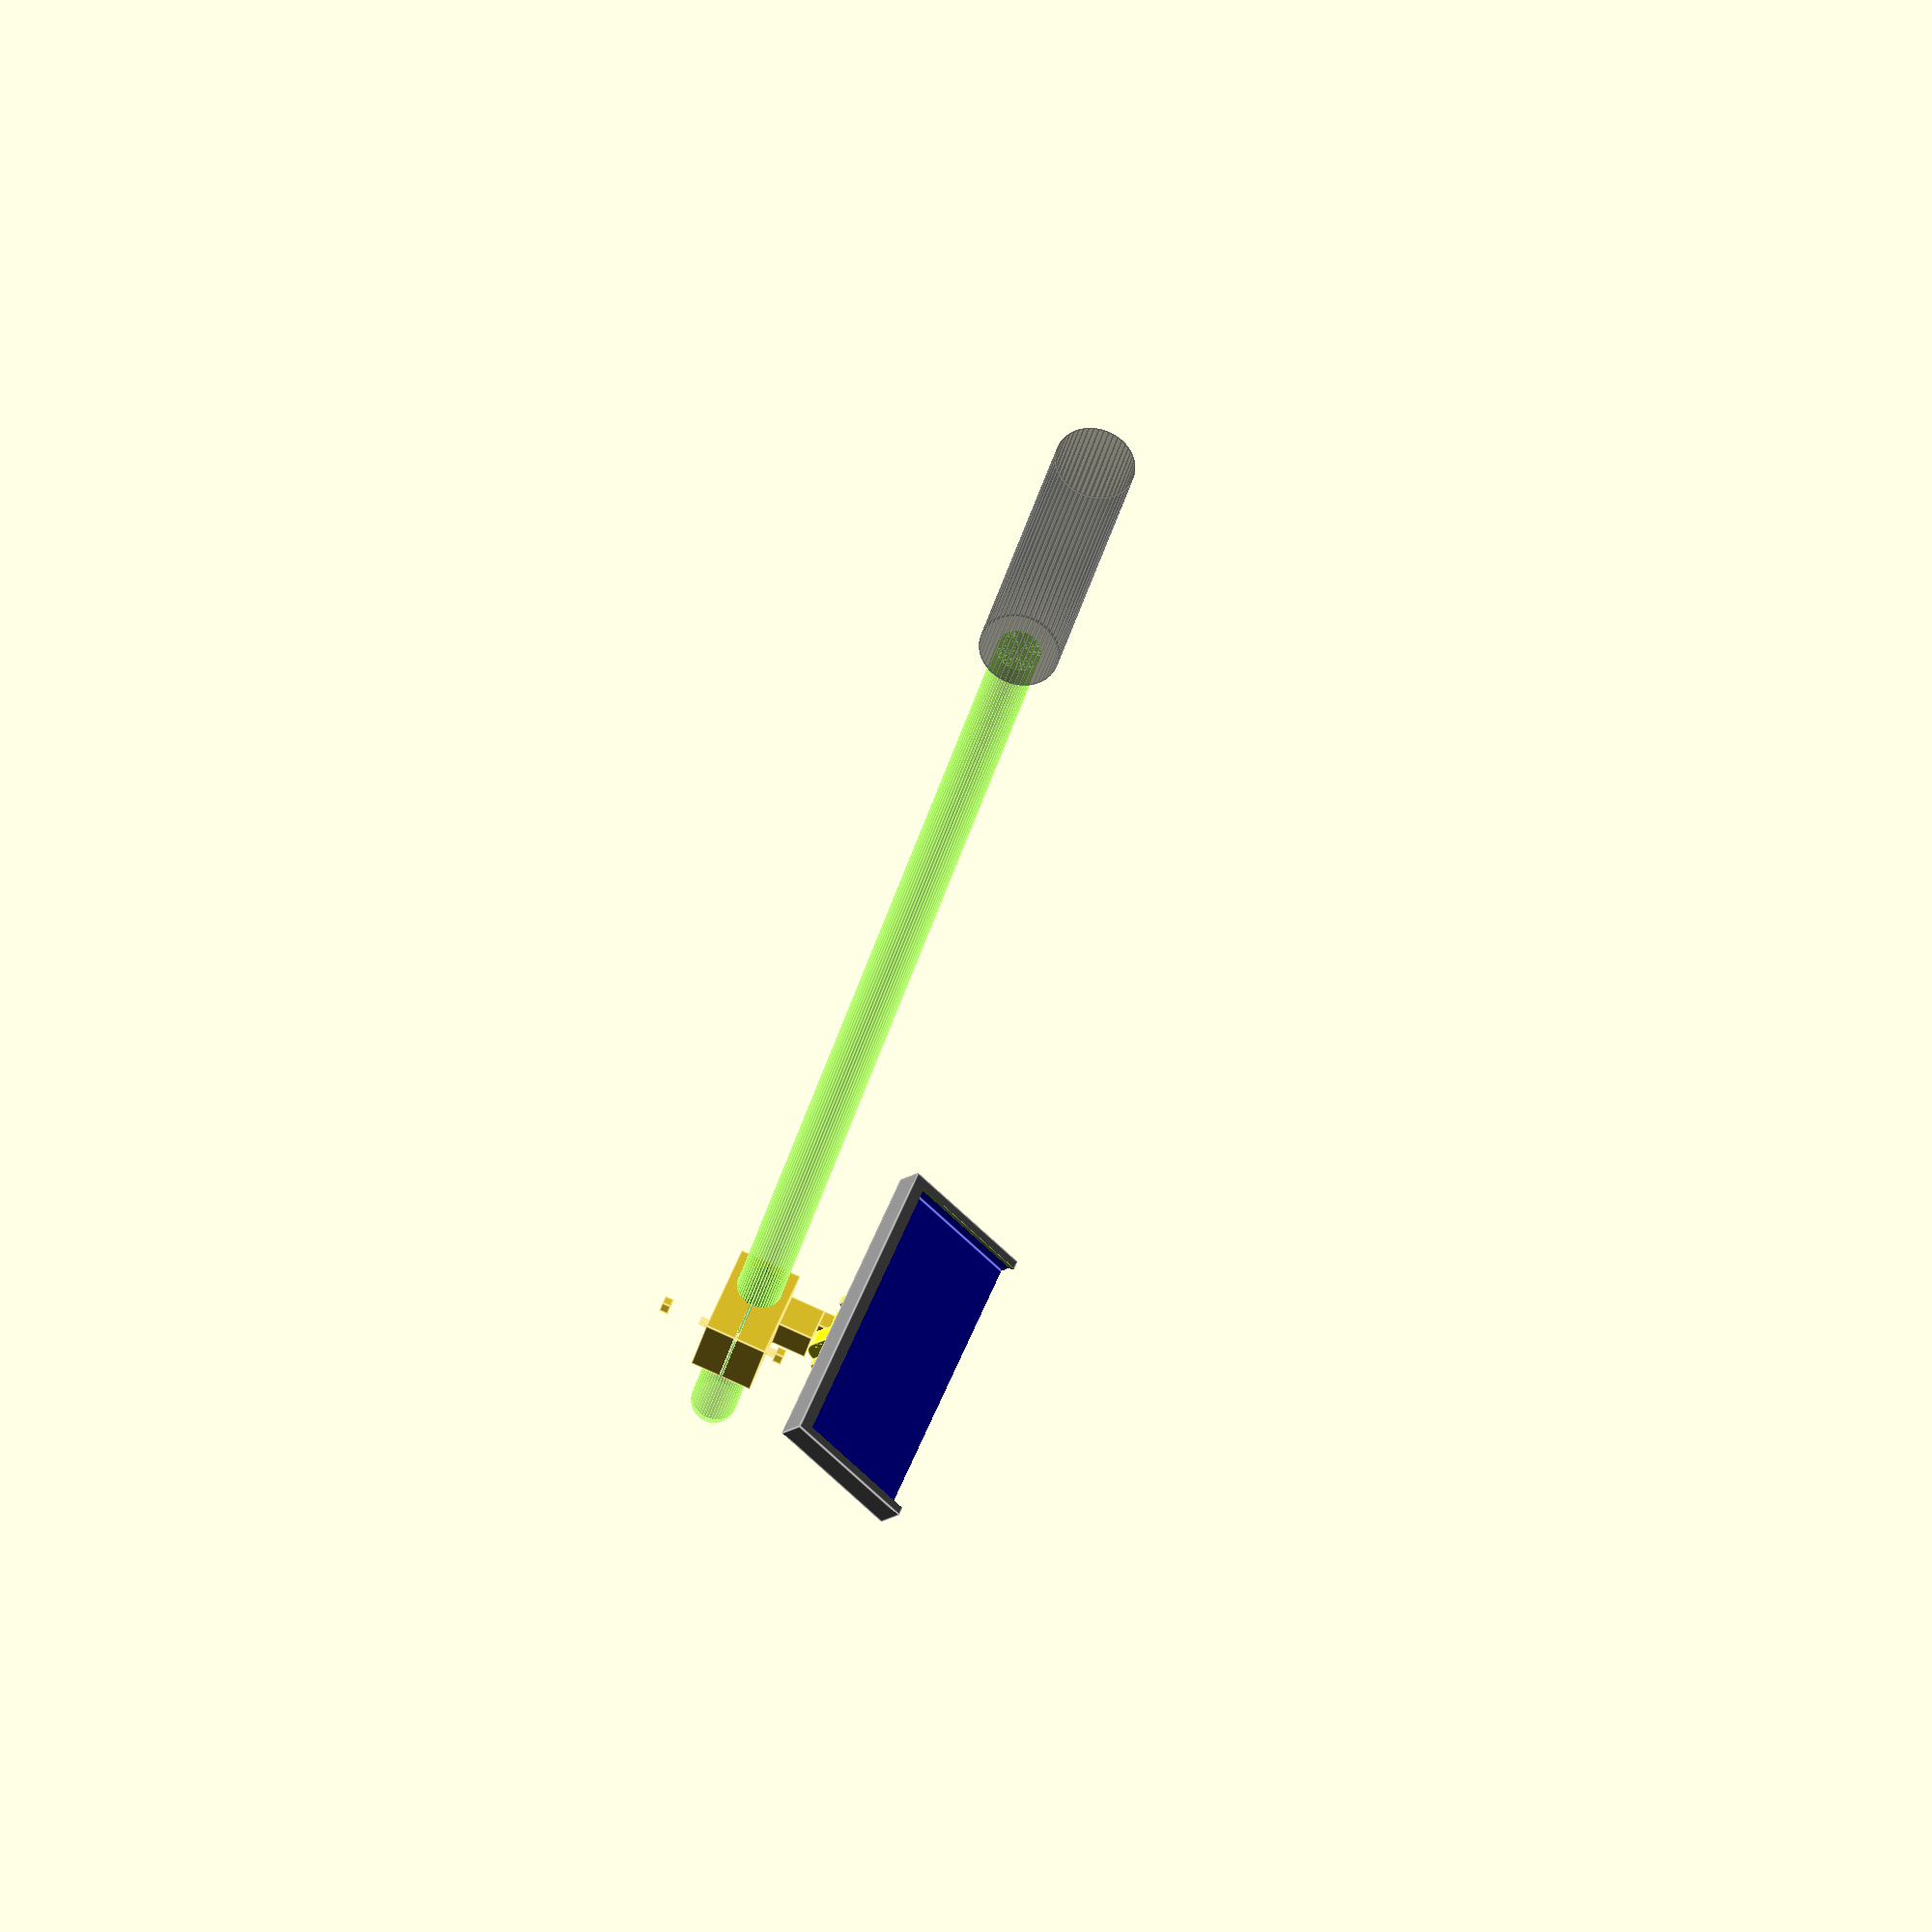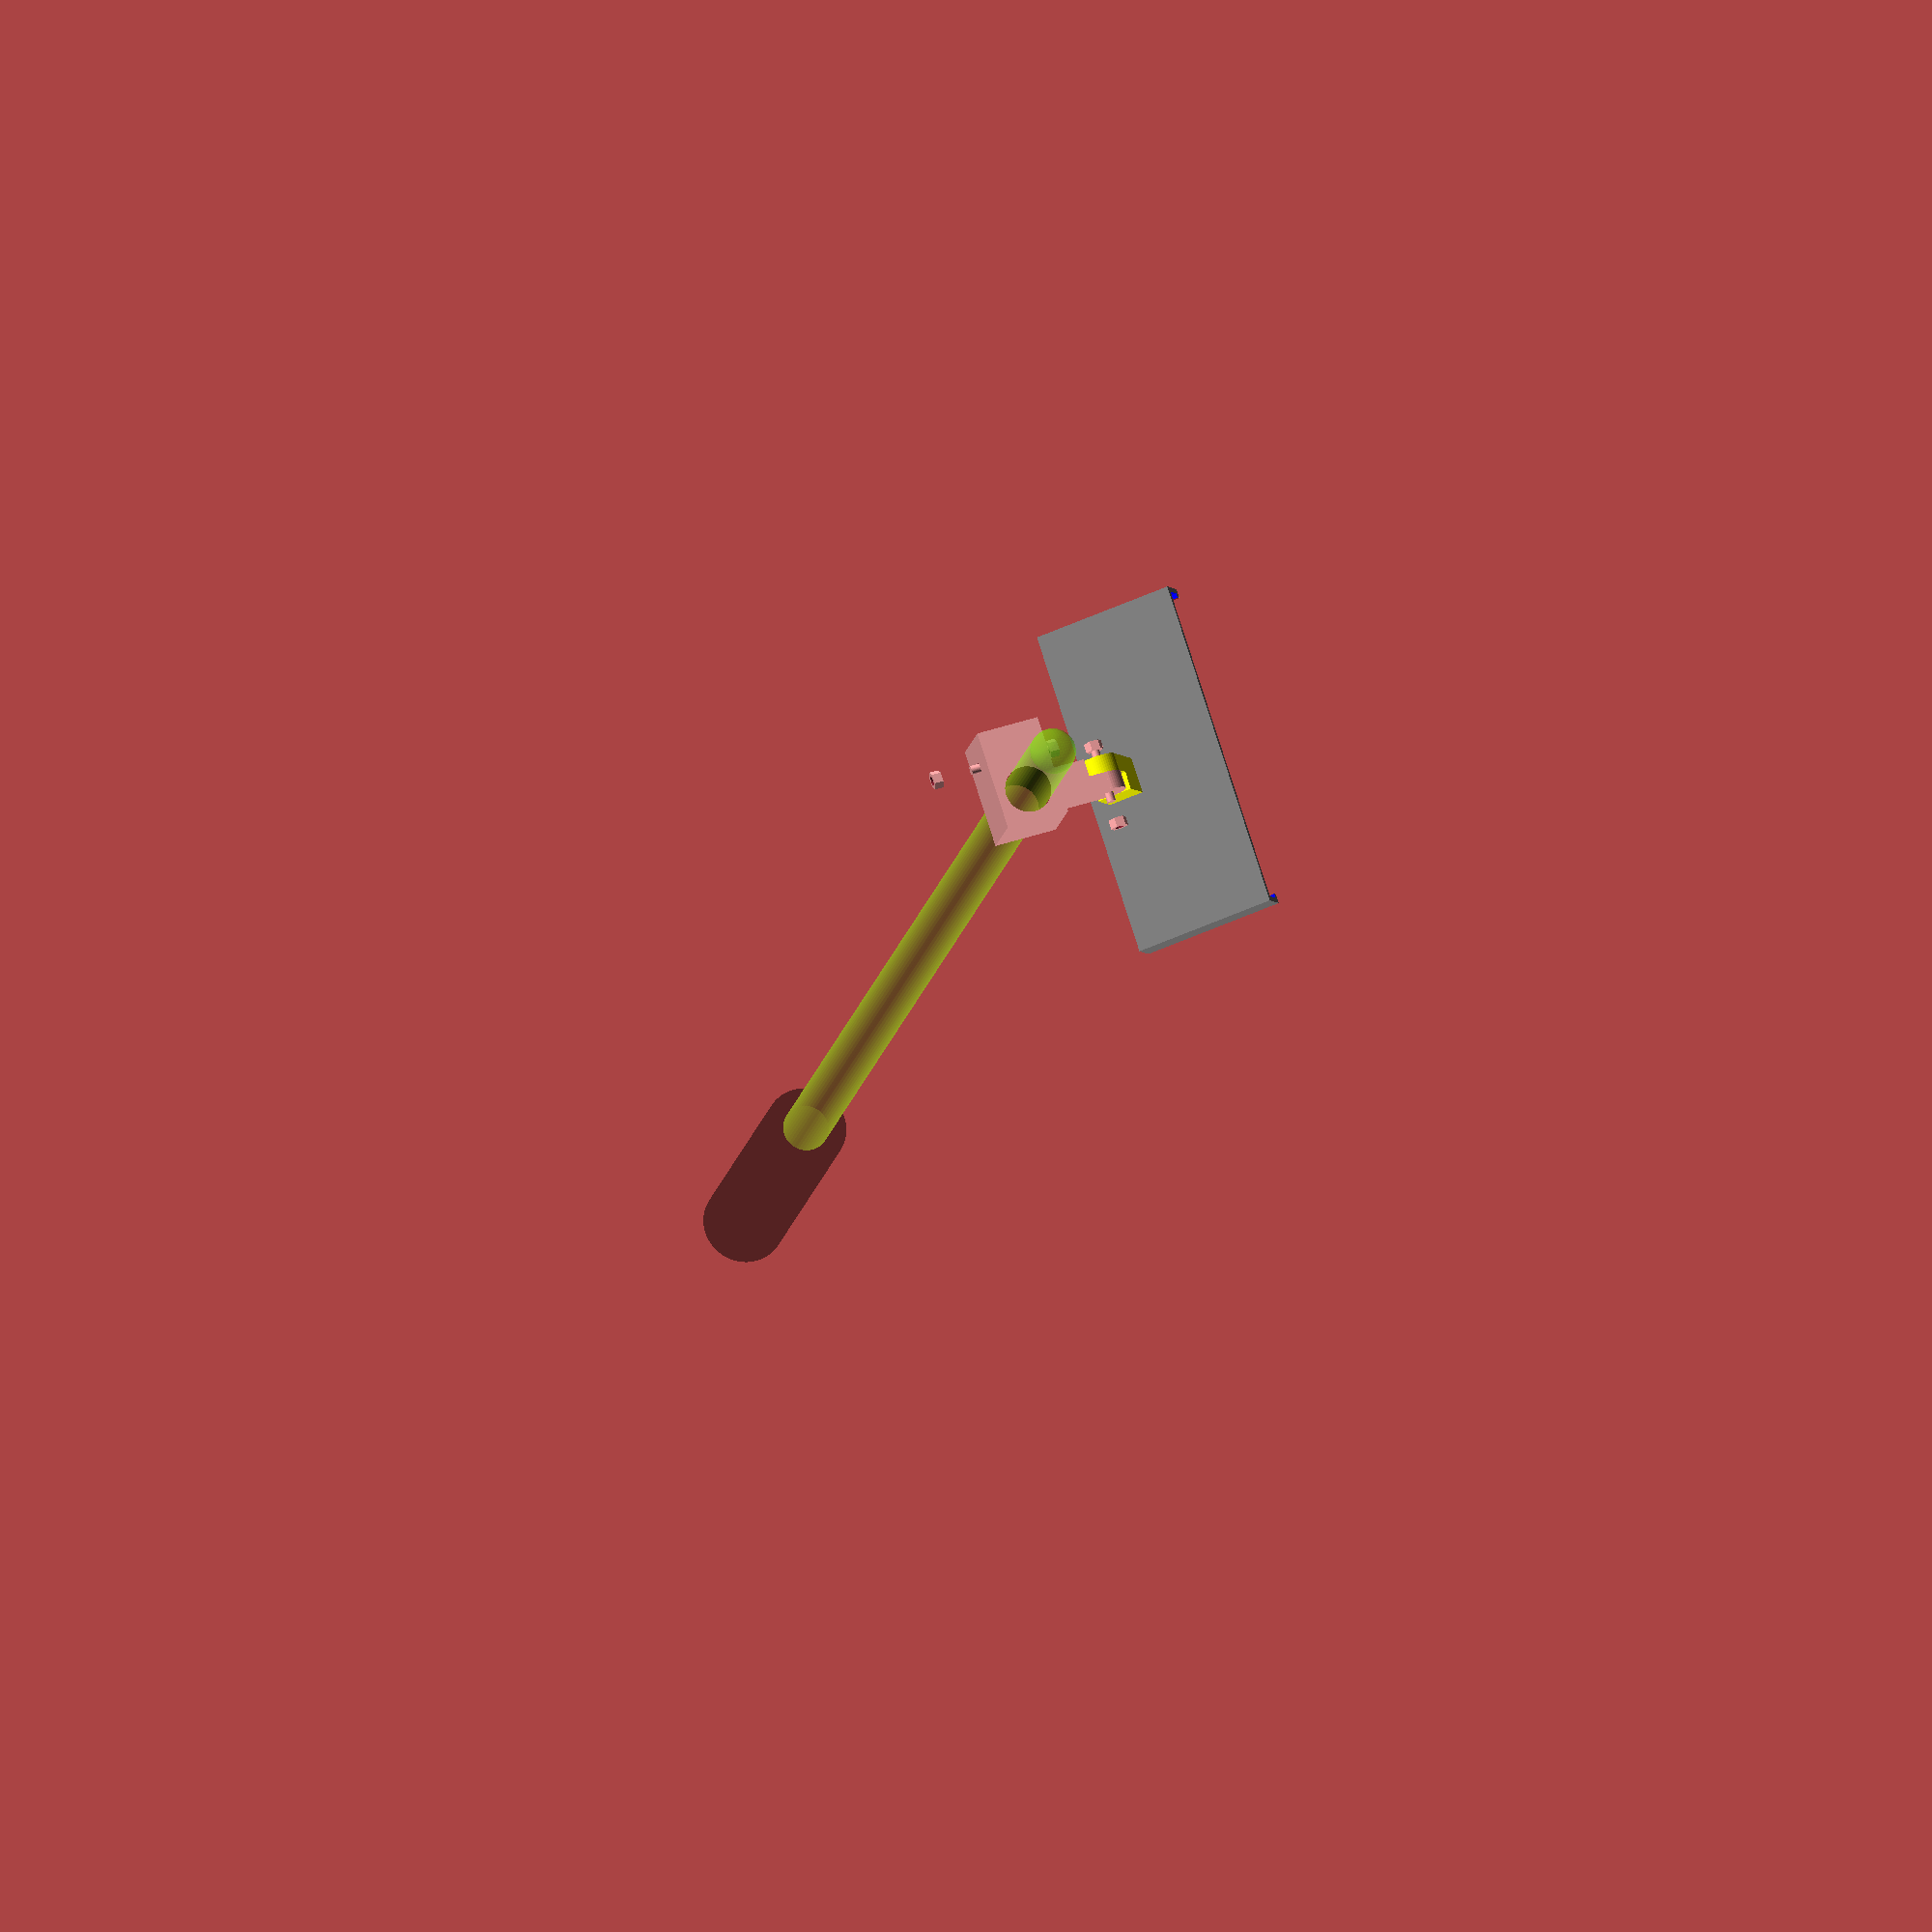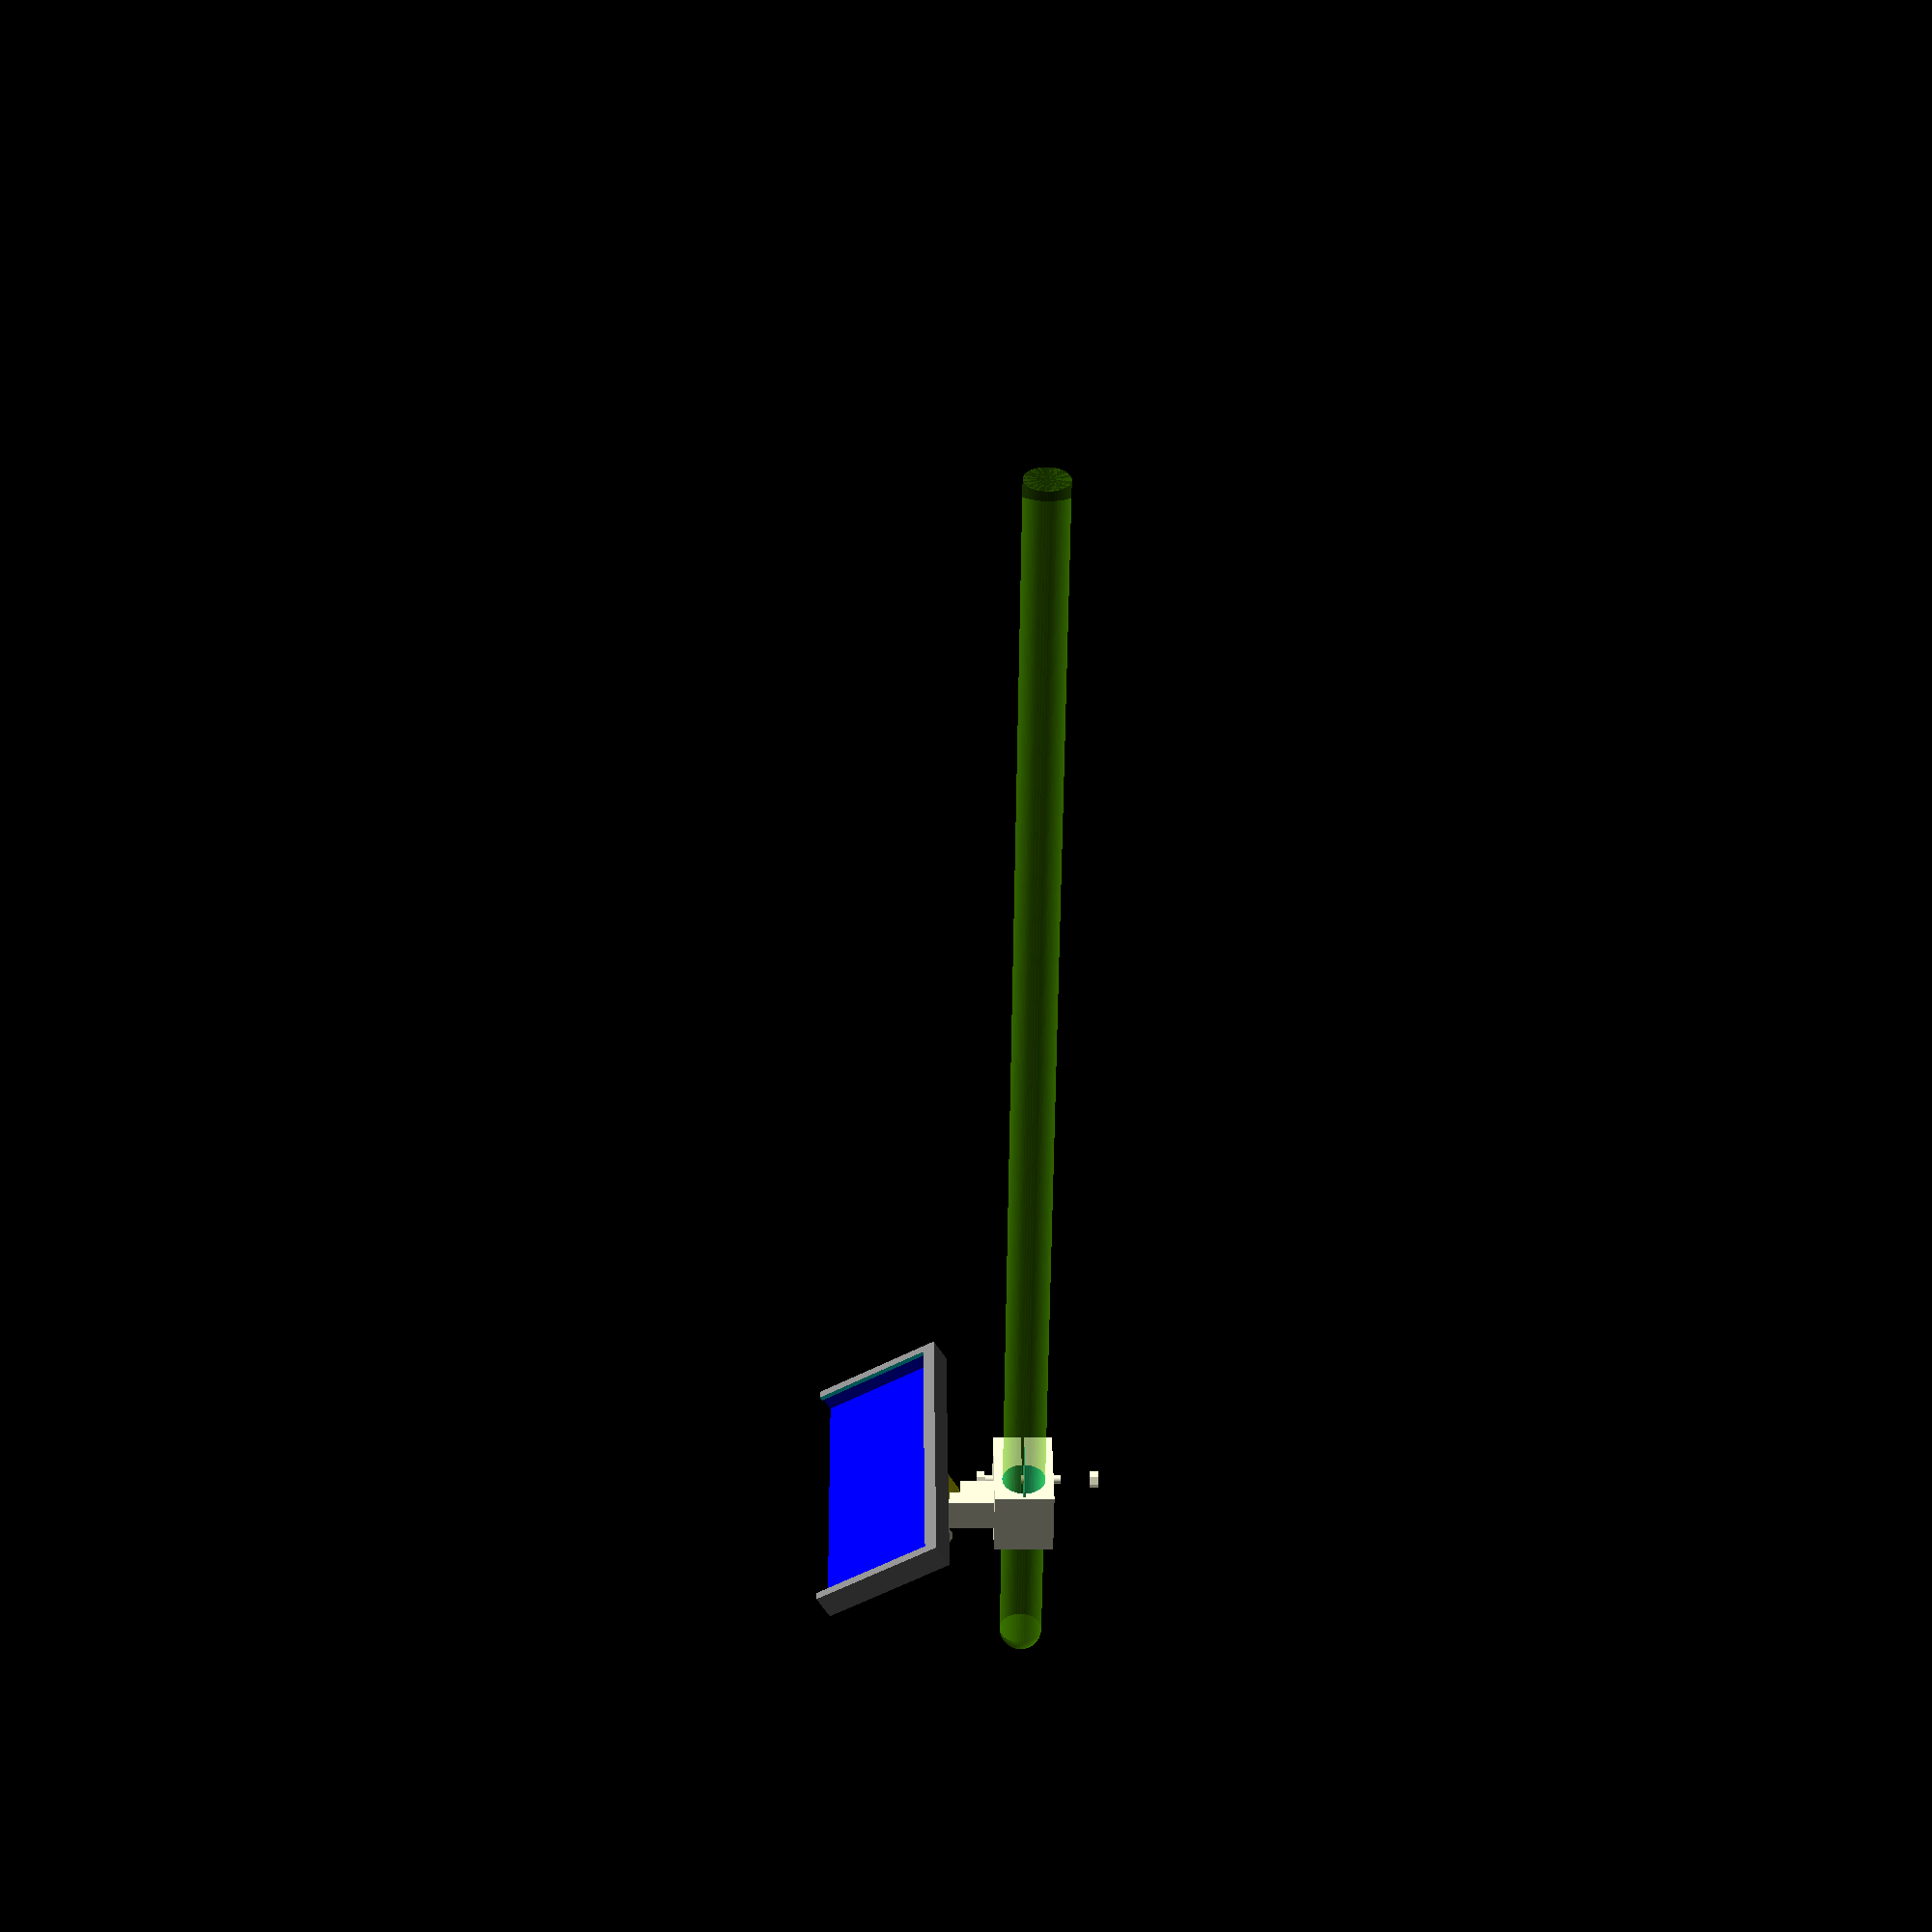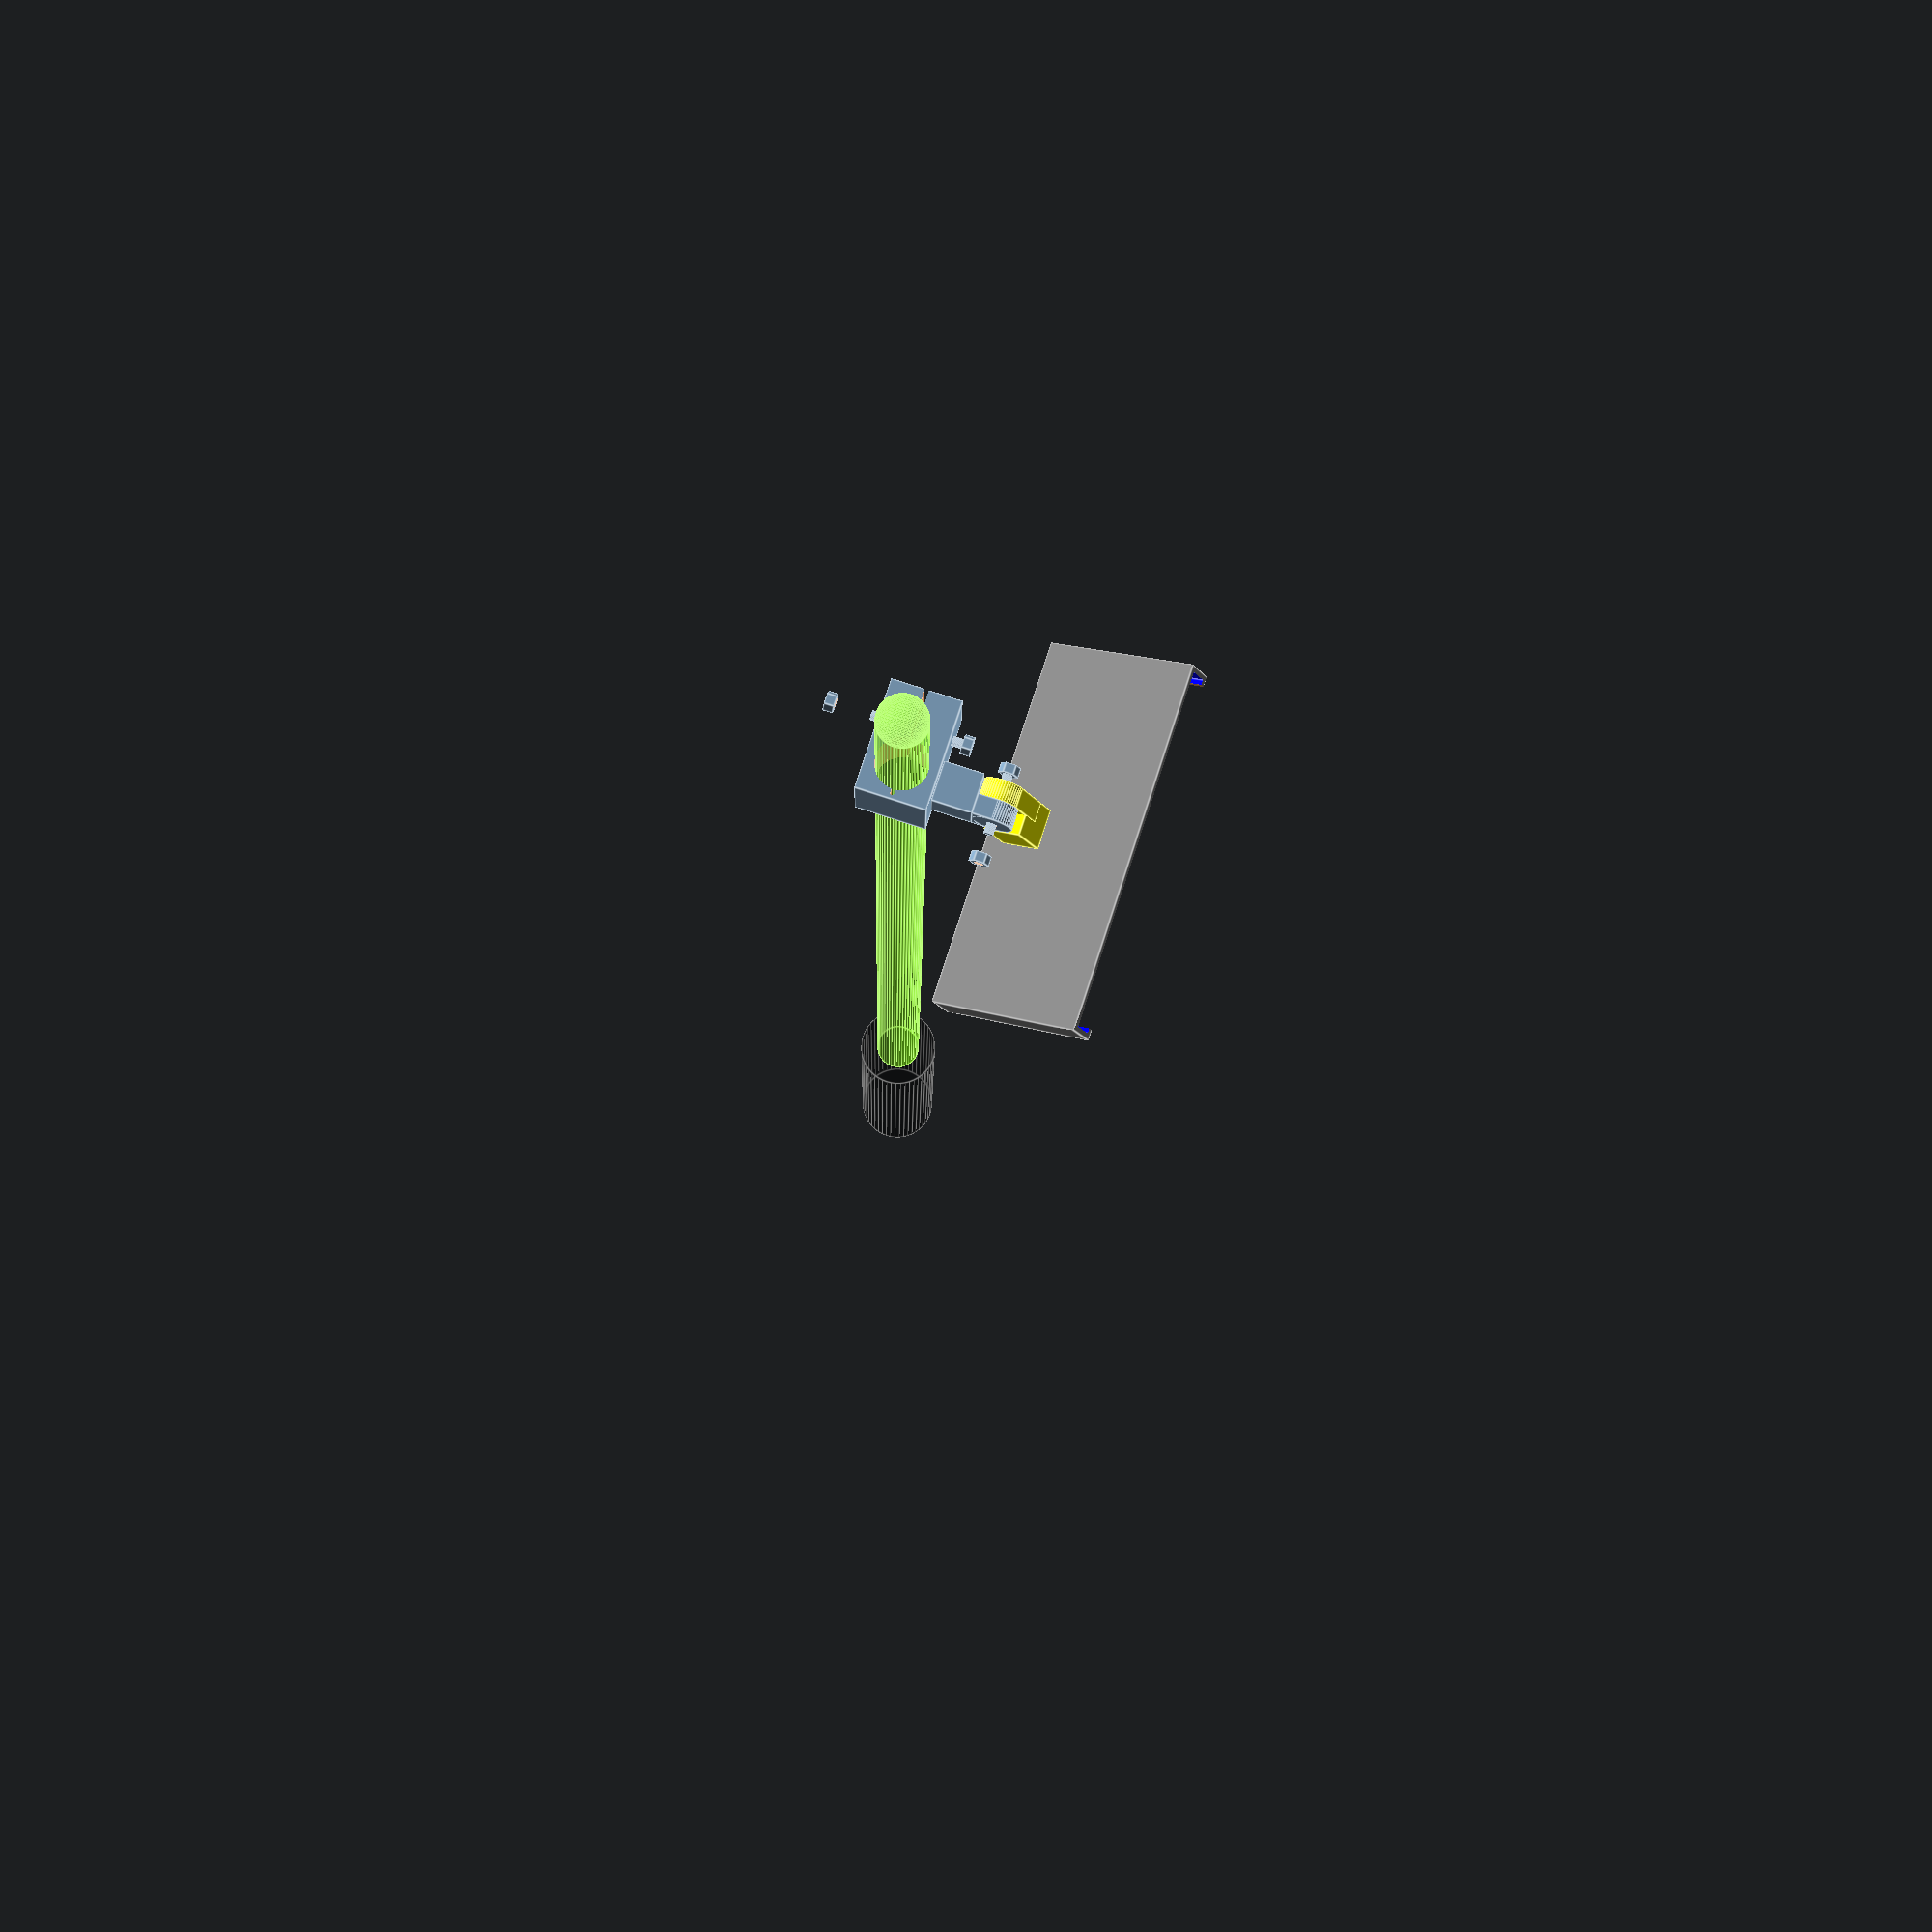
<openscad>


part="all"; // [all, phoneHolder, hook]

// saber blade diameter in inch
saberDiameterInch = 1; // [0.5:0.025:2]

// lenth of the hook (part around the saber)
hookLength = 40; // [10:50]
// tolerance
tolerance = 0.5; // [0.1:0.1:1]

/* [phone] */
// phone height, when in lanscape mode
phoneHeight = 80; // [50:1:200]
// phone width, when in lanscape mode
phoneWidth = 180; // [120:1:300]
// phone thickness
phoneThickness = 10; // [5:1:20]

/* [display] */
// show the saber
displaySaber = true;
// phone holder andgle
phoneAngle = 30; // [0:90]

/* [Hidden] */
$fn = 50;

phone = [phoneWidth, phoneThickness, phoneHeight];
// constant: 1 inch in mm
INCH = 25.4; // [25.4]
epsi = 0.01;

saberDiameter = saberDiameterInch * INCH;

if (part == "hook" || part == "all") {
    hook(saberDiameter, tolerance);
}

if (part == "phoneHolder" || part == "all") {
    holder();
}

if (displaySaber) {
    saber(saberDiameter);
}

module saber(saberDiameter) {
    translate([0, - 300, 0]) {
        rotate([- 90, 0, 0]) {
            color("chartreuse", 0.3)
                cylinder(d = saberDiameter, h = 800, center = true);
            color("black", 0.3)

                translate([0, 0, - 500])
                    cylinder(d = saberDiameter + 20, h = 200, center = true);
        }
        color("chartreuse", 0.3)
            translate([0, 400, 0])
                sphere(d = saberDiameter);
    }
}

module hook(saberDiameter, tolerance) {
    hookSize = saberDiameter + 10;
    difference() {
        translate([10, 0, 0])
            cube([hookSize + 20, hookLength, hookSize], center = true);
        rotate([- 90, 0, 0])
            cylinder(d = saberDiameter + tolerance, h = 100, center = true);
        translate([10 + 2, 0, 0])
            cube([hookSize + 20 + epsi, hookLength + epsi, 2], center = true);
        translate([saberDiameter / 2 + 10, 0, 0])
            cylinder(d = 5 + tolerance, h = 100, center = true);
    }
    screw1(saberDiameter);
    fix(saberDiameter);
}

module screw1(saberDiameter) {
    hookSize = saberDiameter + 10;
    translate([saberDiameter / 2 + 10, 0, 0]) {
        screw(hookSize + 10);
    }
}

module screw(length) {
    if (part == "all") {
        cylinder(d = 5, h = length, center = true);
    
        translate([0, 0, length / 2])
            cylinder(d = 10, h = 5, $fn = 6);
    
        translate([0, 0, - length])
            difference() {
                cylinder(d = 10, h = 5, $fn = 6);
                cylinder(d = 5, h = 100, center = true);
            }
    }
}

module fix(saberDiameter) {
    translate([0, 0, saberDiameter / 2 + 5]) {
        difference() {
            union() {
                translate([0, 0, 10])
                    cube([20, 20, 20], center = true);
                translate([- 10, - 10, 20])
                    cube([10, 20, 10]);
                translate([- 10, 0, 30])
                    rotate([0, 90, 0])
                        cylinder(h = 10, r = 10);
            }
            translate([0, 0, 30])
                rotate([0, 90, 0])
                    cylinder(d = 5 + tolerance, h = 100, center = true);
        }
        translate([0, 0, 30])
            rotate([0, 90, 0])
                screw(30);
    }
}

module holder() {
    translate([0, 0, saberDiameter / 2 + 5]) {
        translate([0, 0, 30])
            rotate([- phoneAngle, 0, 0])
                phoneHolder();
    }
}

module phoneHolder() {
    color("yellow")
    difference() {
        union() {
            translate([0, - 20, 0])
                cube([20, 20, 20], center = true);
            translate([5, - 10, 0])
                cube([10, 20, 20], center = true);
            rotate([0, 90, 0])
                cylinder(h = 10, r = 10);
        }
        rotate([0, 90, 0])
            cylinder(d = 5 + tolerance, h = 100, center = true);
    }
    translate([0, - 30, 20]) {
        f = 5;
        translate(- 0.5 * [0, phone[1] + f + tolerance, 0])
            difference() {
                color("grey")
                    cube(phone + [f + tolerance, f + tolerance, 0], center = true);
                color("blue")
                    translate([0, 0, f])
                        cube(phone, center = true);
                translate([0, - f - 1, f])
                    cube(phone - [f, f, f], center = true);
            }
    }
}

</openscad>
<views>
elev=273.3 azim=210.8 roll=294.2 proj=o view=edges
elev=312.9 azim=330.8 roll=249.6 proj=o view=solid
elev=3.0 azim=218.2 roll=89.0 proj=p view=wireframe
elev=98.7 azim=183.0 roll=252.0 proj=p view=edges
</views>
